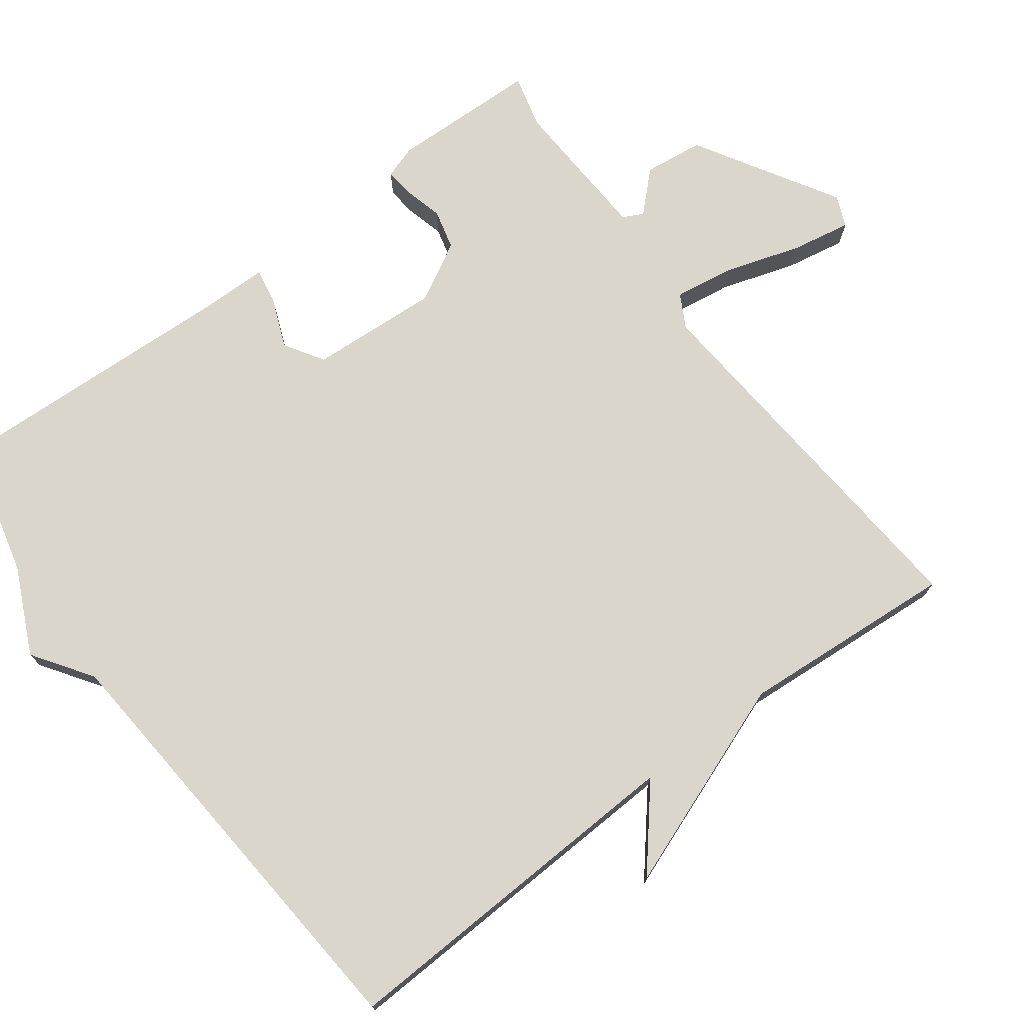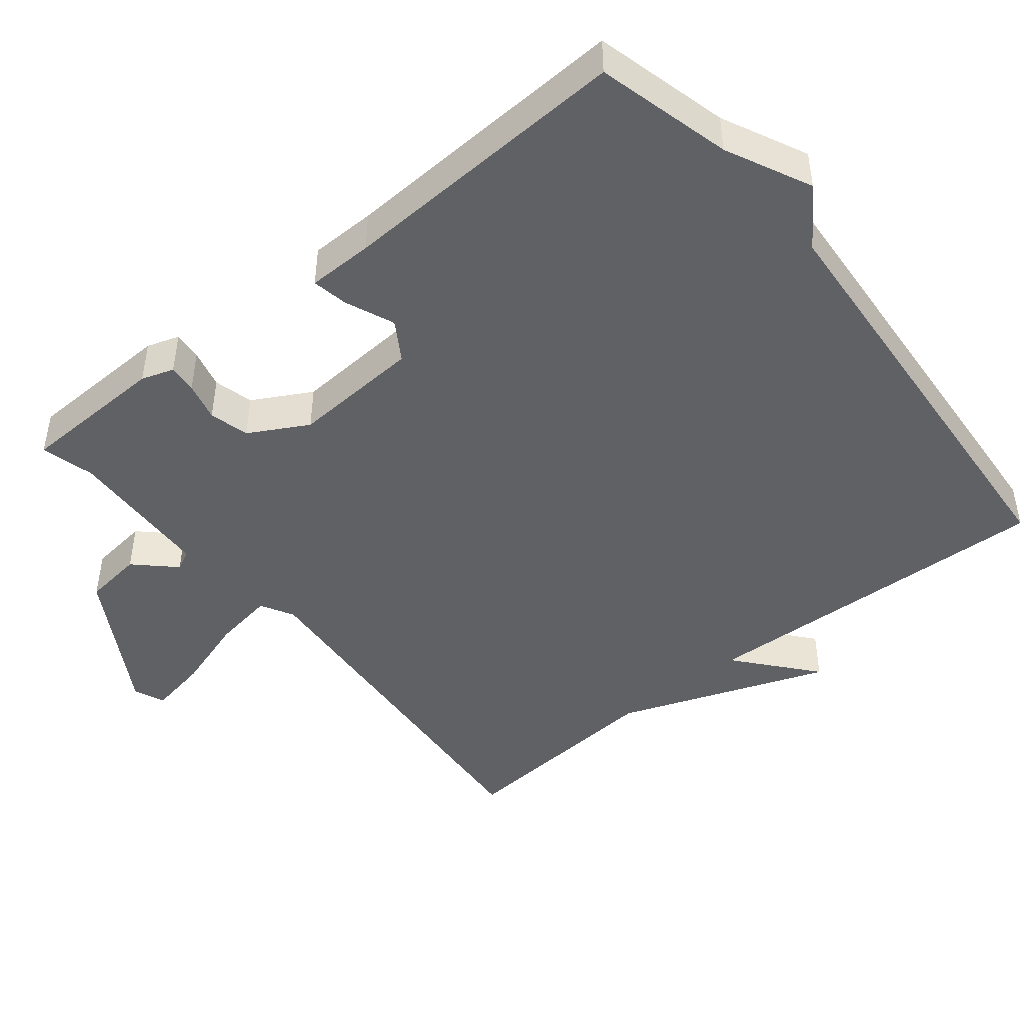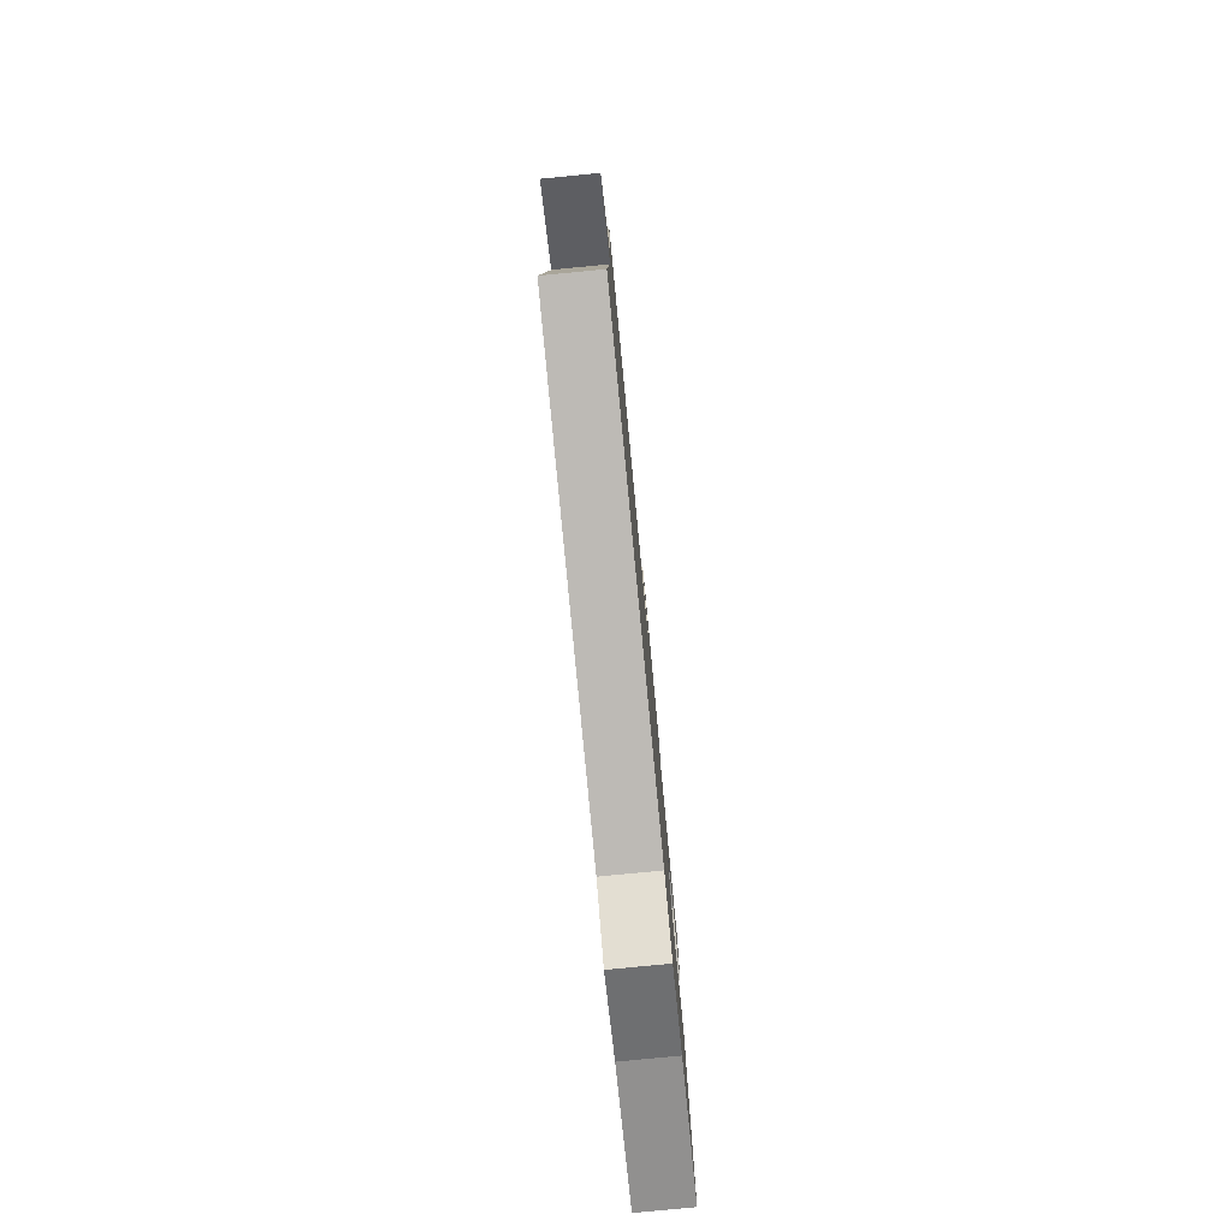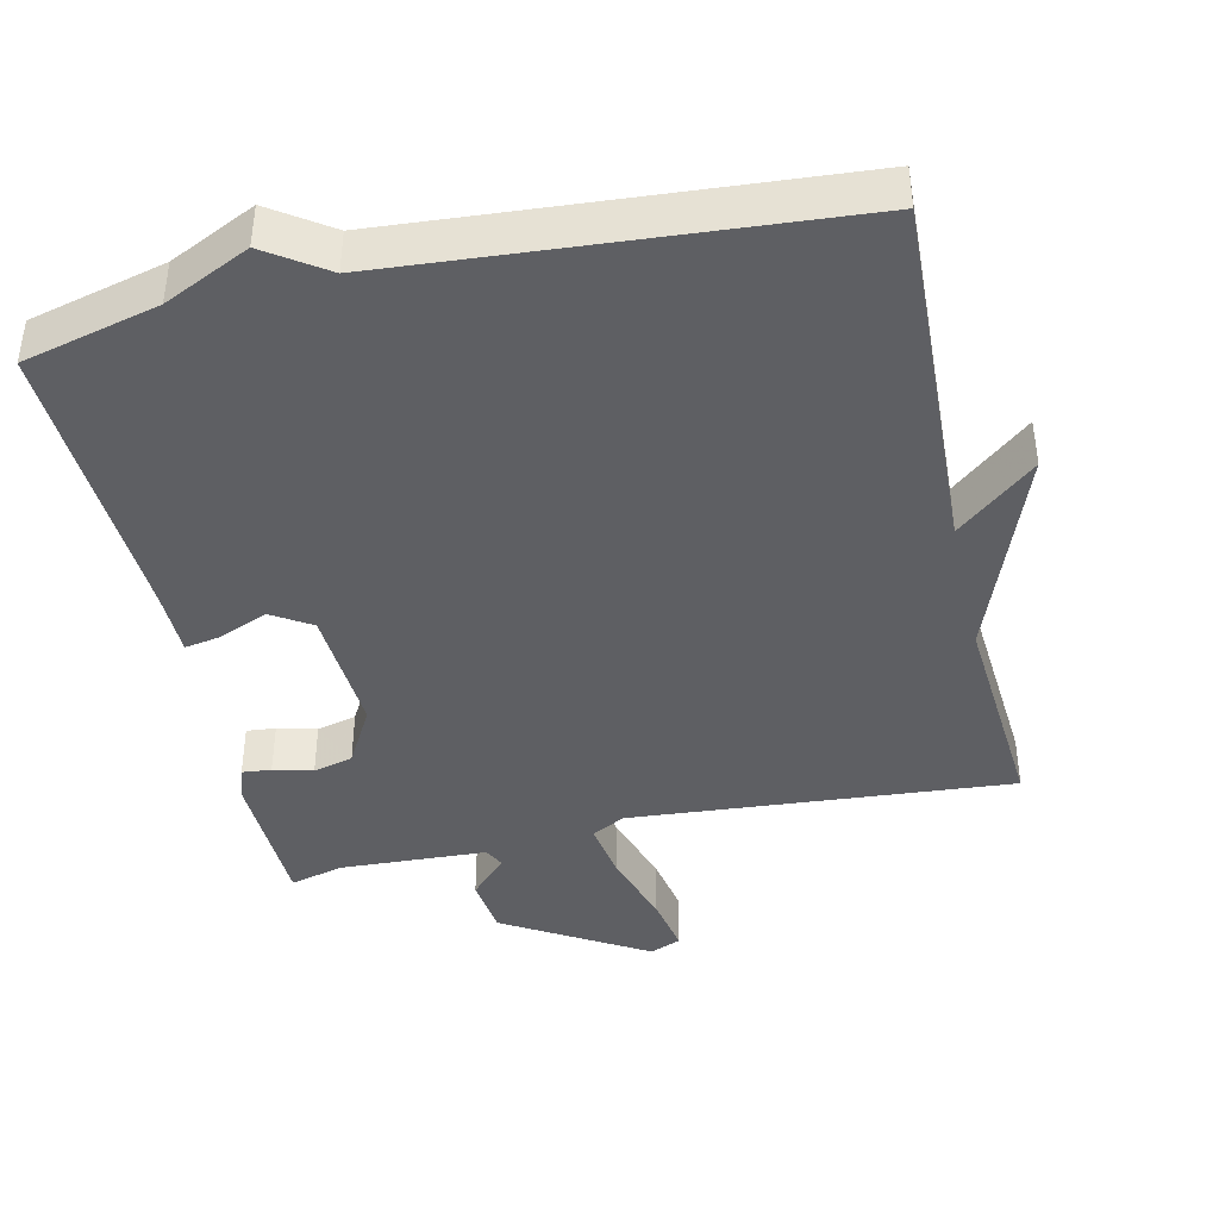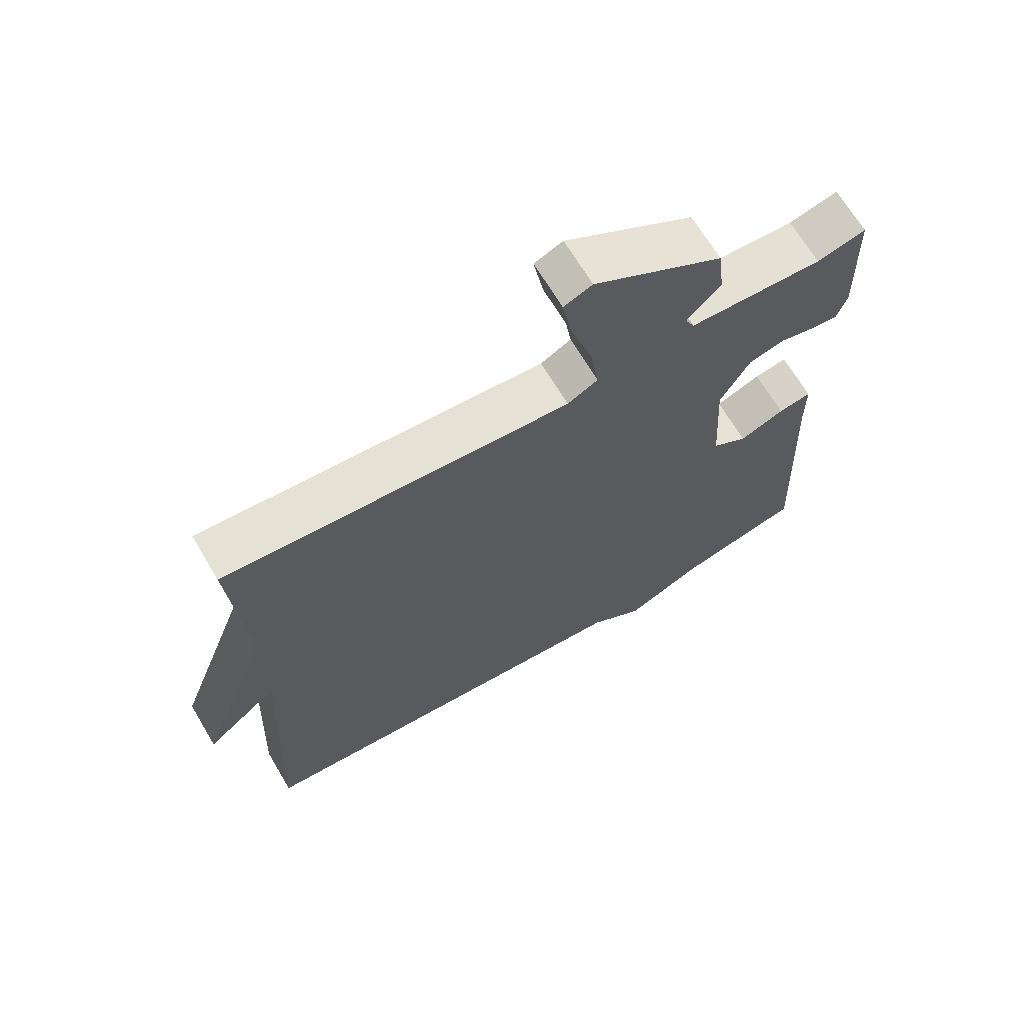
<metadata>
{"format":"obj","ext":"obj","renderer":"f3d","projection":"perspective","resolution":1024,"background":"white","views":[{"elev":74.0,"azim":-126.8,"up":"+Y"},{"elev":-45.7,"azim":129.1,"up":"+Y"},{"elev":-79.6,"azim":-84.5,"up":"+Z"},{"elev":-41.7,"azim":-167.2,"up":"+Y"},{"elev":67.7,"azim":-30.7,"up":"+Z"}]}
</metadata>
<code>
v -0.5 0.07 0.5
v 0.026 0.07 0.458
v 0.072 0.07 0.483
v 0.059 0.07 0.567
v 0.026 0.07 0.671
v 0.011 0.07 0.753
v 0.054 0.07 0.771
v 0.25 0.07 0.654
v 0.26 0.07 0.572
v 0.209 0.07 0.519
v 0.223 0.07 0.491
v 0.426 0.07 0.481
v 0.5 0.07 0.5
v 0.506 0.07 0.296
v 0.491 0.07 0.251
v 0.451 0.07 0.255
v 0.397 0.07 0.269
v 0.342 0.07 0.255
v 0.297 0.07 0.174
v 0.308 0.07 -0.005
v 0.362 0.07 -0.039
v 0.43 0.07 -0.011
v 0.48 0.07 -0.002
v 0.481 0.07 -0.093
v 0.5 0.07 -0.5
v 0.313 0.07 -0.547
v 0.195 0.07 -0.603
v 0.113 0.07 -0.547
v -0.5 0.07 -0.5
v -0.478 0.07 0.001
v -0.587 0.07 -0.09
v -0.478 0.07 0.201
v -0.5 0 0.5
v 0.026 0 0.458
v 0.072 0 0.483
v 0.059 0 0.567
v 0.026 0 0.671
v 0.011 0 0.753
v 0.054 0 0.771
v 0.25 0 0.654
v 0.26 0 0.572
v 0.209 0 0.519
v 0.223 0 0.491
v 0.426 0 0.481
v 0.5 0 0.5
v 0.506 0 0.296
v 0.491 0 0.251
v 0.451 0 0.255
v 0.397 0 0.269
v 0.342 0 0.255
v 0.297 0 0.174
v 0.308 0 -0.005
v 0.362 0 -0.039
v 0.43 0 -0.011
v 0.48 0 -0.002
v 0.481 0 -0.093
v 0.5 0 -0.5
v 0.313 0 -0.547
v 0.195 0 -0.603
v 0.113 0 -0.547
v -0.5 0 -0.5
v -0.478 0 0.001
v -0.587 0 -0.09
v -0.478 0 0.201
f 30 31 32
f 28 29 30
f 28 30 32
f 27 28 32
f 26 27 32
f 24 25 26 32
f 21 22 23 24
f 21 24 32
f 20 21 32 1
f 15 16 17
f 14 15 17
f 13 14 17
f 12 13 17
f 11 12 17 18
f 8 9 10
f 7 8 10
f 6 7 10
f 5 6 10
f 4 5 10
f 3 4 10 11
f 11 18 19
f 3 11 19
f 2 3 19
f 1 2 19 20
f 64 63 62
f 62 61 60
f 64 62 60
f 64 60 59
f 64 59 58
f 64 58 57 56
f 56 55 54 53
f 64 56 53
f 33 64 53 52
f 49 48 47
f 49 47 46
f 49 46 45
f 49 45 44
f 50 49 44 43
f 42 41 40
f 42 40 39
f 42 39 38
f 42 38 37
f 42 37 36
f 43 42 36 35
f 51 50 43
f 51 43 35
f 51 35 34
f 52 51 34 33
f 1 33 34 2
f 2 34 35 3
f 3 35 36 4
f 4 36 37 5
f 5 37 38 6
f 6 38 39 7
f 7 39 40 8
f 8 40 41 9
f 9 41 42 10
f 10 42 43 11
f 11 43 44 12
f 12 44 45 13
f 13 45 46 14
f 14 46 47 15
f 15 47 48 16
f 16 48 49 17
f 17 49 50 18
f 18 50 51 19
f 19 51 52 20
f 20 52 53 21
f 21 53 54 22
f 22 54 55 23
f 23 55 56 24
f 24 56 57 25
f 25 57 58 26
f 26 58 59 27
f 27 59 60 28
f 28 60 61 29
f 29 61 62 30
f 30 62 63 31
f 31 63 64 32
f 32 64 33 1

</code>
